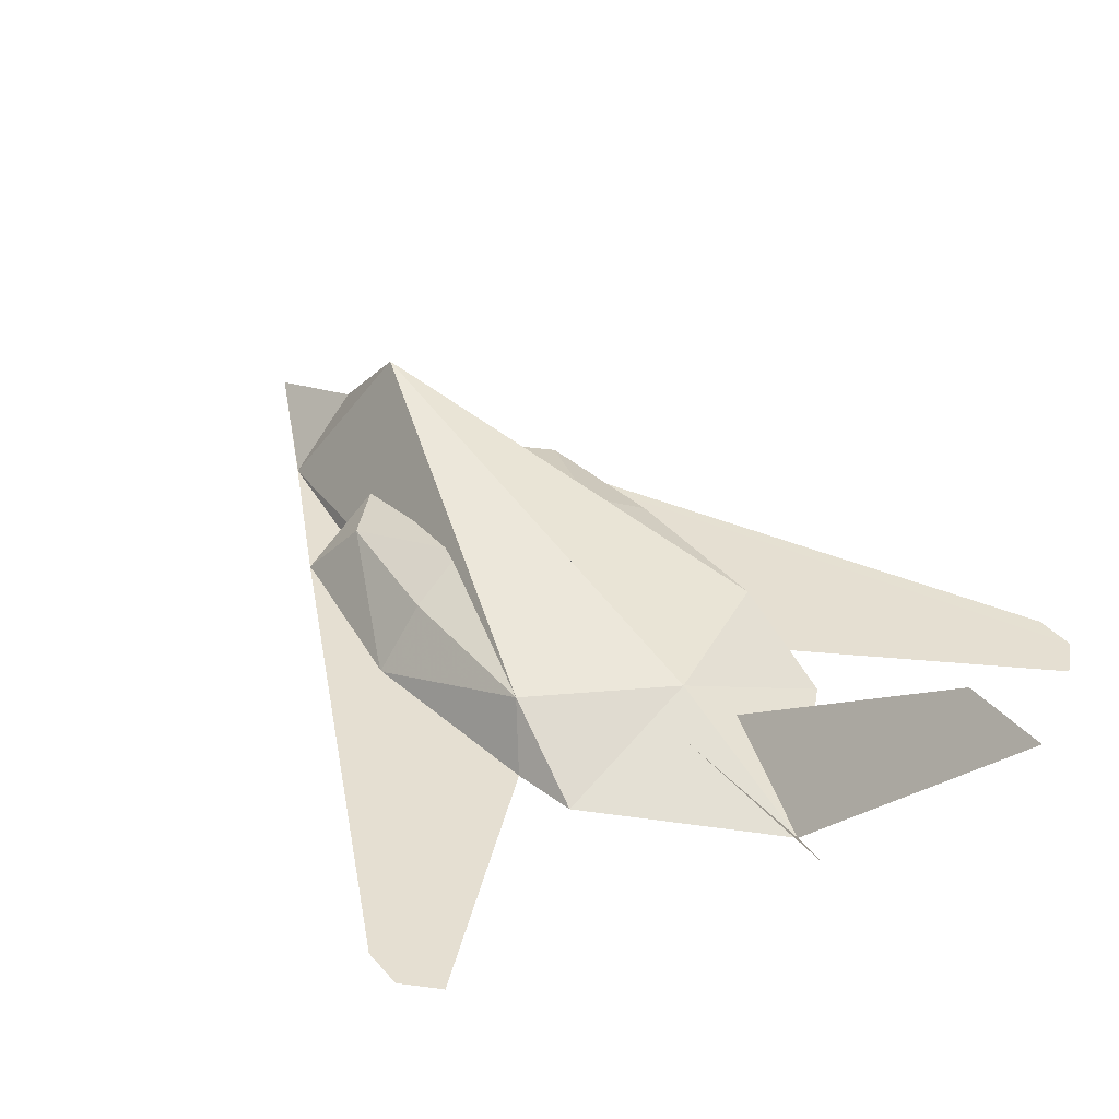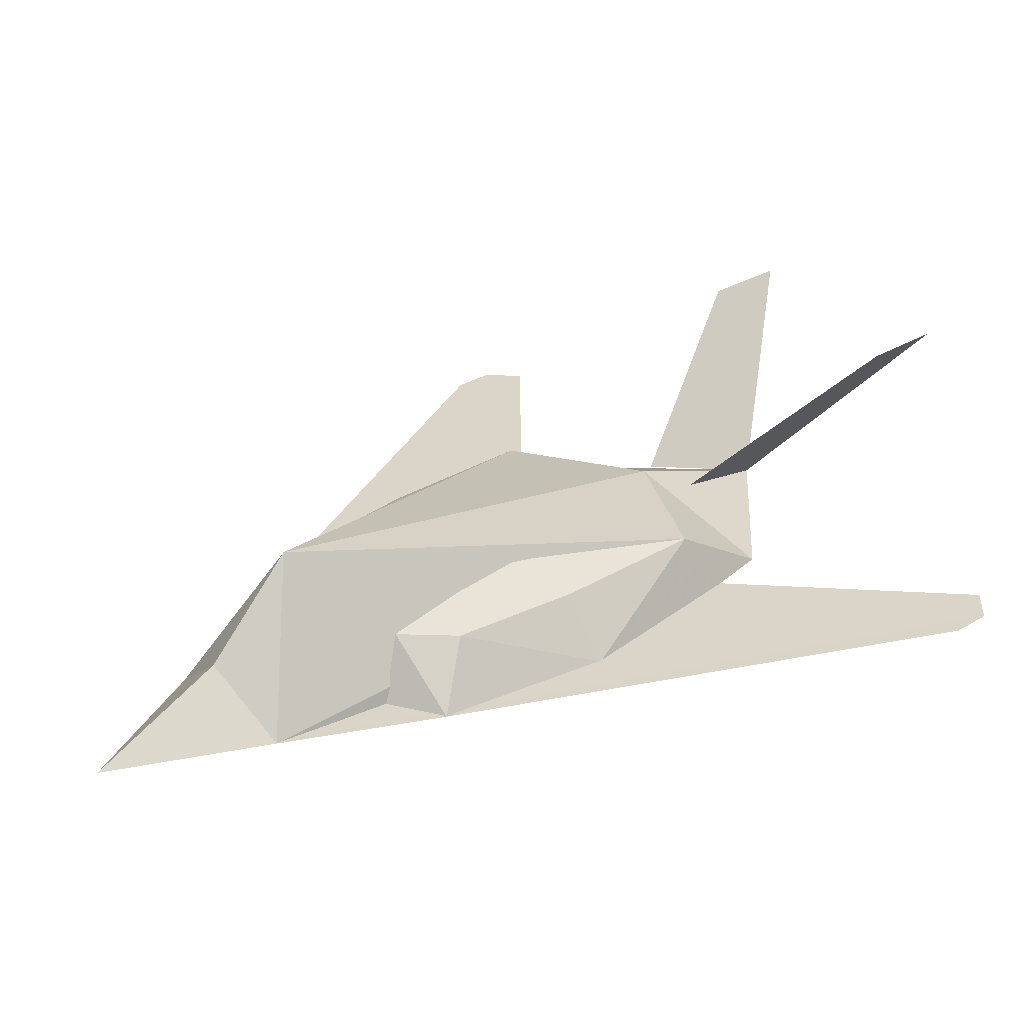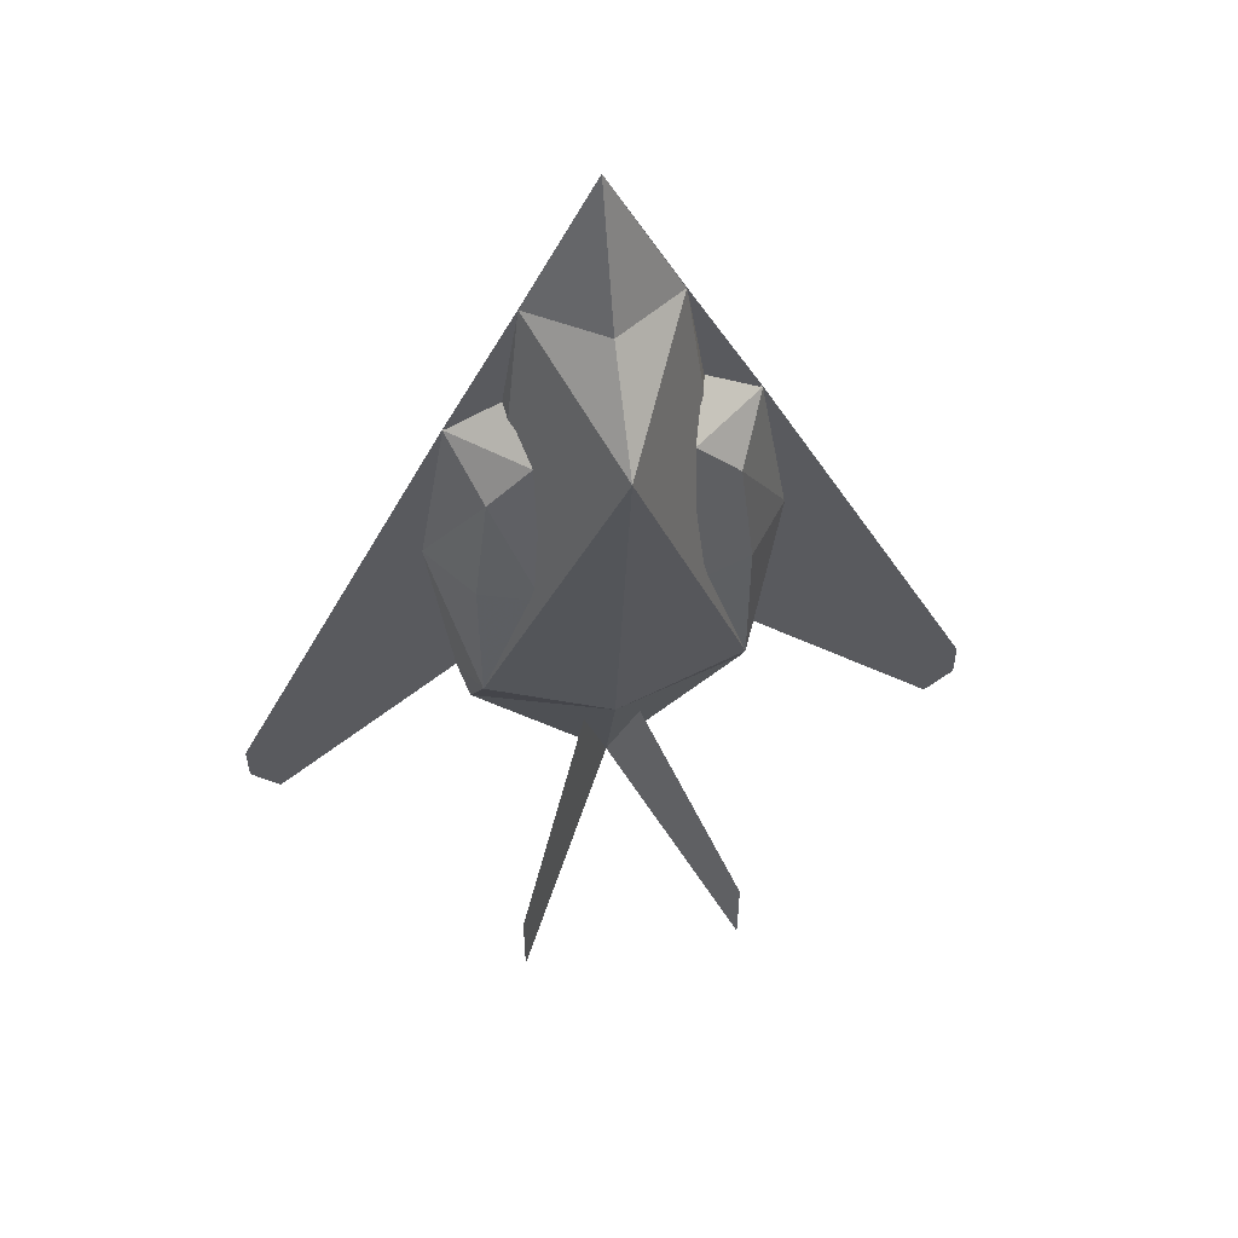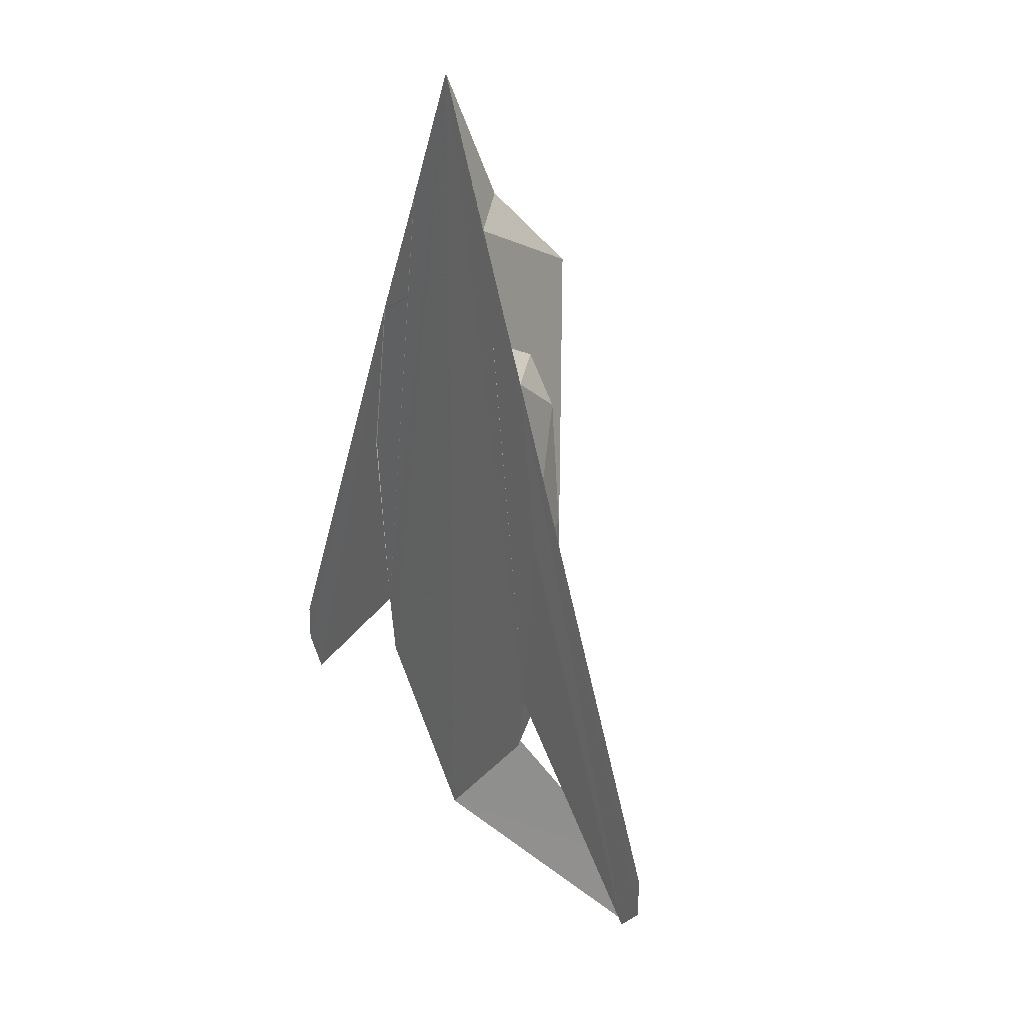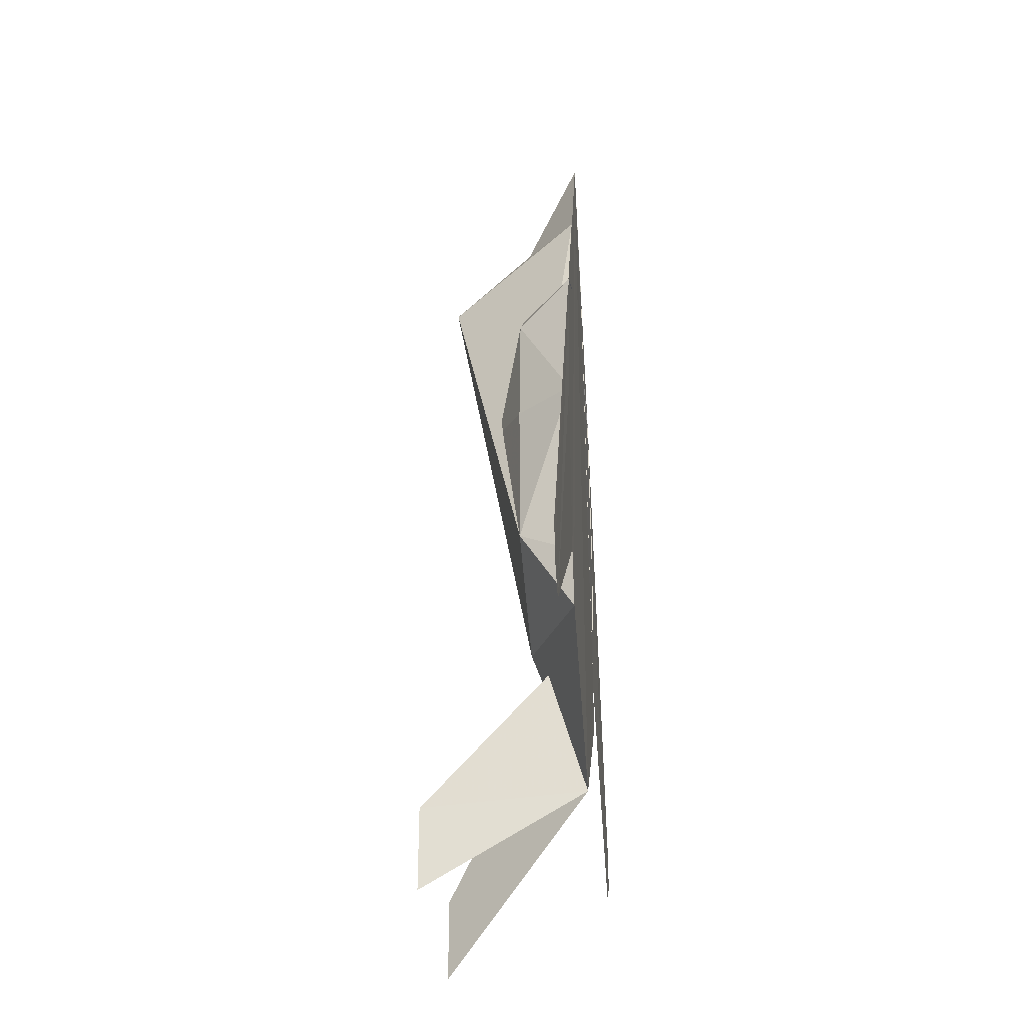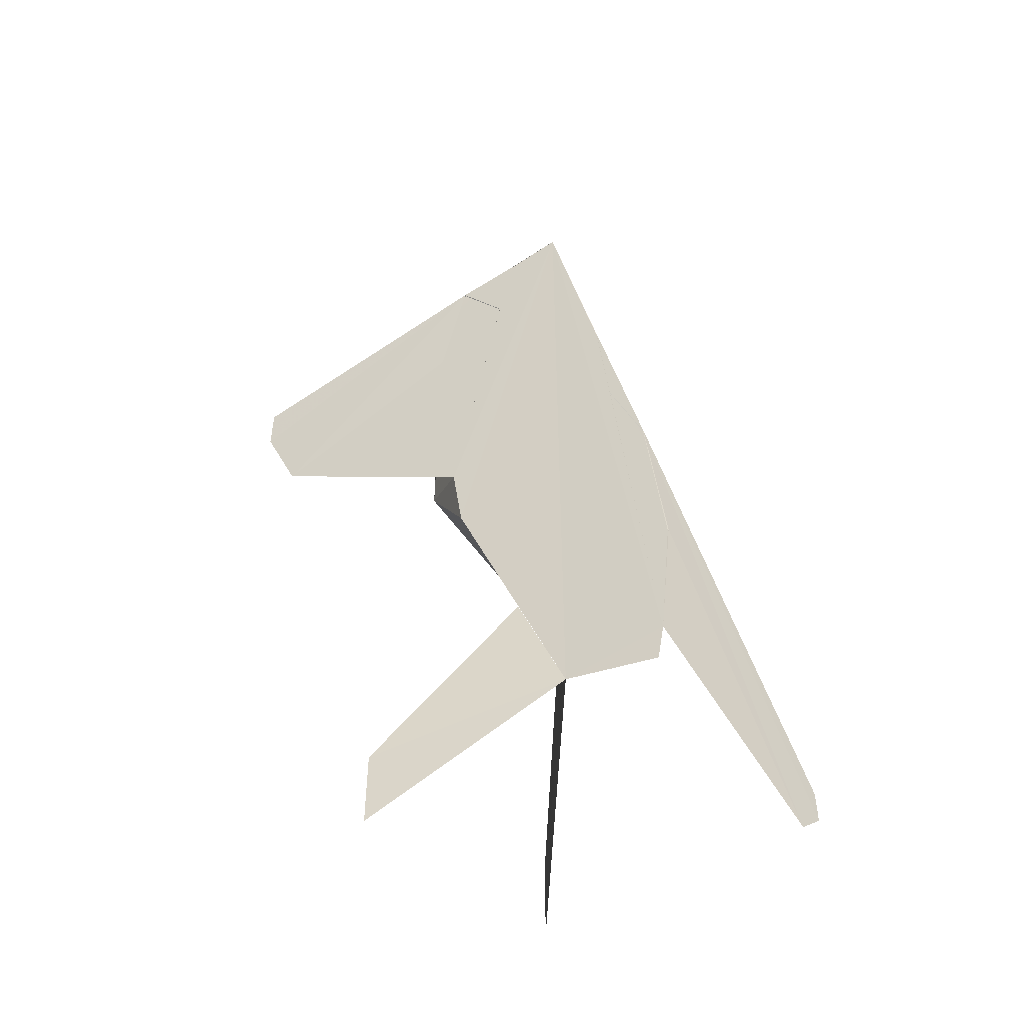
<metadata>
{"format":"obj","ext":"obj","renderer":"f3d","projection":"perspective","resolution":1024,"background":"white","views":[{"elev":37.5,"azim":144.7,"up":"+Y"},{"elev":29.1,"azim":47.6,"up":"+Y"},{"elev":55.2,"azim":170.1,"up":"+Z"},{"elev":23.7,"azim":58.2,"up":"+Z"},{"elev":-33.6,"azim":-84.1,"up":"+Z"},{"elev":-53.1,"azim":-41.8,"up":"+Z"}]}
</metadata>
<code>
v 0.08639 -0.0497 0.4829
v 0.1071 -0.0497 0.3447
v 0.1728 -0.0497 0.3102
v 2.719e-06 -0.04967 0.6602
v 1.638e-07 0.01941 0.5002
v 1.638e-07 0.1231 0.3965
v 1.442e-06 -0.04975 -0.3696
v 1.638e-07 0.01941 -0.1736
v 0.1555 0.01941 -0.08723
v 0.1664 -0.04862 -0.2002
v 0.4117 -0.04768 -0.3385
v 0.1802 -0.04836 -0.1277
v 0.1382 0.1404 -0.5537
v 0.1382 0.1404 -0.4501
v 0.4463 -0.04767 -0.3039
v 0.2073 -0.0497 0.1028
v 0.1382 0.01941 0.2583
v 0.1555 0.01941 0.1028
v 0.08639 0.05397 0.1201
v 0.08639 0.01941 0.3102
v -0.08639 -0.0497 0.4829
v -0.1728 -0.0497 0.3102
v -0.1071 -0.0497 0.3447
v -0.1555 0.01941 -0.08723
v -0.1664 -0.04862 -0.2002
v -0.1802 -0.04836 -0.1277
v -0.4463 -0.04767 -0.3039
v -0.1382 0.1404 -0.5537
v -0.1382 0.1404 -0.4501
v -0.4117 -0.04768 -0.3385
v -0.2073 -0.0497 0.1028
v -0.1555 0.01941 0.1028
v -0.1382 0.01941 0.2583
v -0.08639 0.05397 0.1201
v -0.08639 0.01941 0.3102
v 0.4463 -0.04766 -0.2555
v 0.03456 -0.004777 -0.222
v -0.4463 -0.04766 -0.2555
v -0.03455 -0.004777 -0.222
f 1 2 3
f 4 5 1
f 6 7 8
f 9 6 8
f 7 10 8
f 6 9 1
f 1 5 6
f 4 11 12
f 6 8 7
f 13 7 14
f 3 11 15
f 16 9 12
f 3 17 16
f 18 19 9
f 20 19 17
f 2 20 3
f 9 10 12
f 4 11 12
f 13 14 7
f 21 22 23
f 4 21 5
f 6 8 7
f 24 8 6
f 7 8 25
f 6 21 24
f 21 6 5
f 4 26 27
f 6 7 8
f 28 29 7
f 22 30 31
f 31 24 32
f 22 31 33
f 32 24 34
f 35 33 34
f 23 22 35
f 24 26 25
f 4 26 27
f 28 7 29
f 8 10 9
f 1 9 12
f 15 4 36
f 7 12 10
f 11 4 15
f 4 12 7
f 14 7 37
f 11 16 12
f 3 15 36
f 11 3 16
f 9 16 18
f 16 17 18
f 17 19 18
f 3 20 17
f 36 4 15
f 7 12 10
f 11 4 15
f 4 12 7
f 7 14 37
f 25 8 24
f 24 21 26
f 25 4 7
f 27 26 30
f 26 4 25
f 38 27 4
f 7 29 39
f 27 22 38
f 31 30 26
f 30 22 27
f 24 31 26
f 33 31 32
f 34 33 32
f 35 22 33
f 25 4 7
f 27 26 30
f 26 4 25
f 4 27 38
f 29 7 39

</code>
